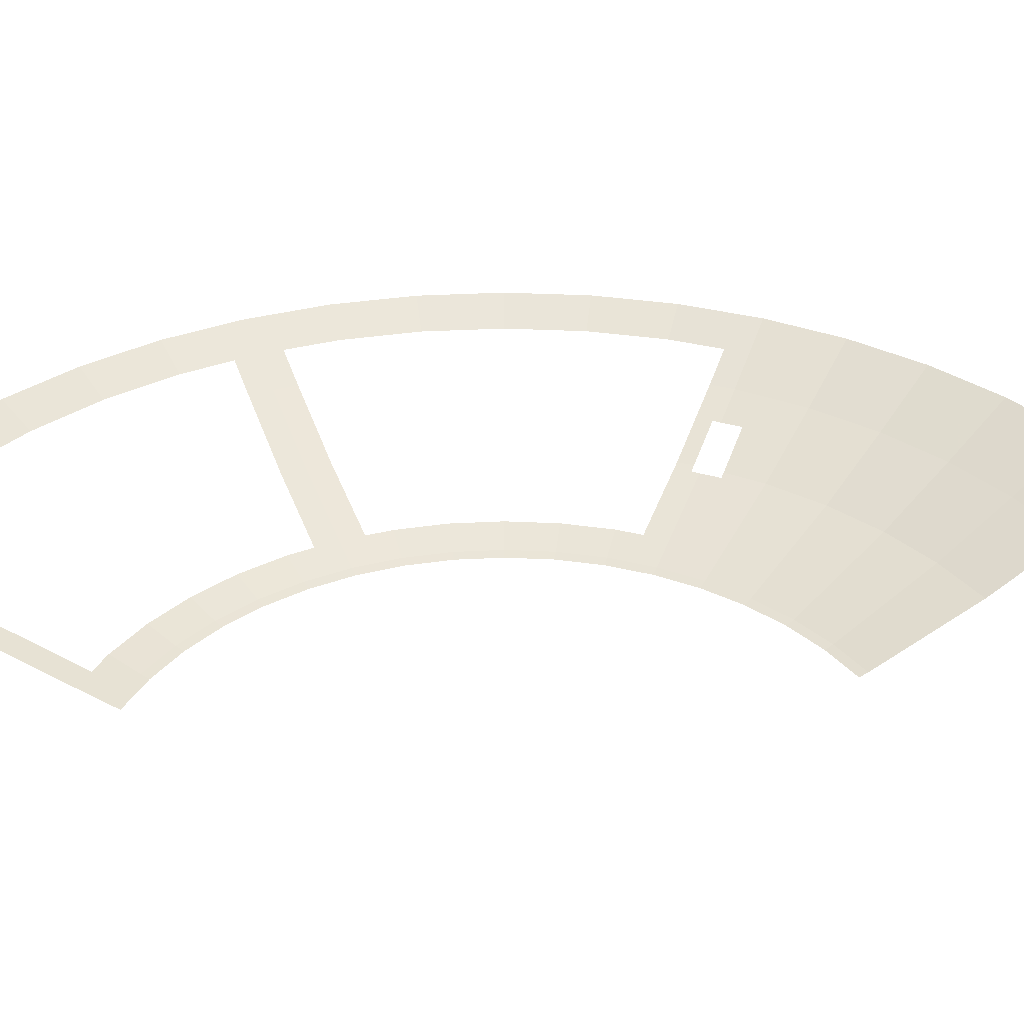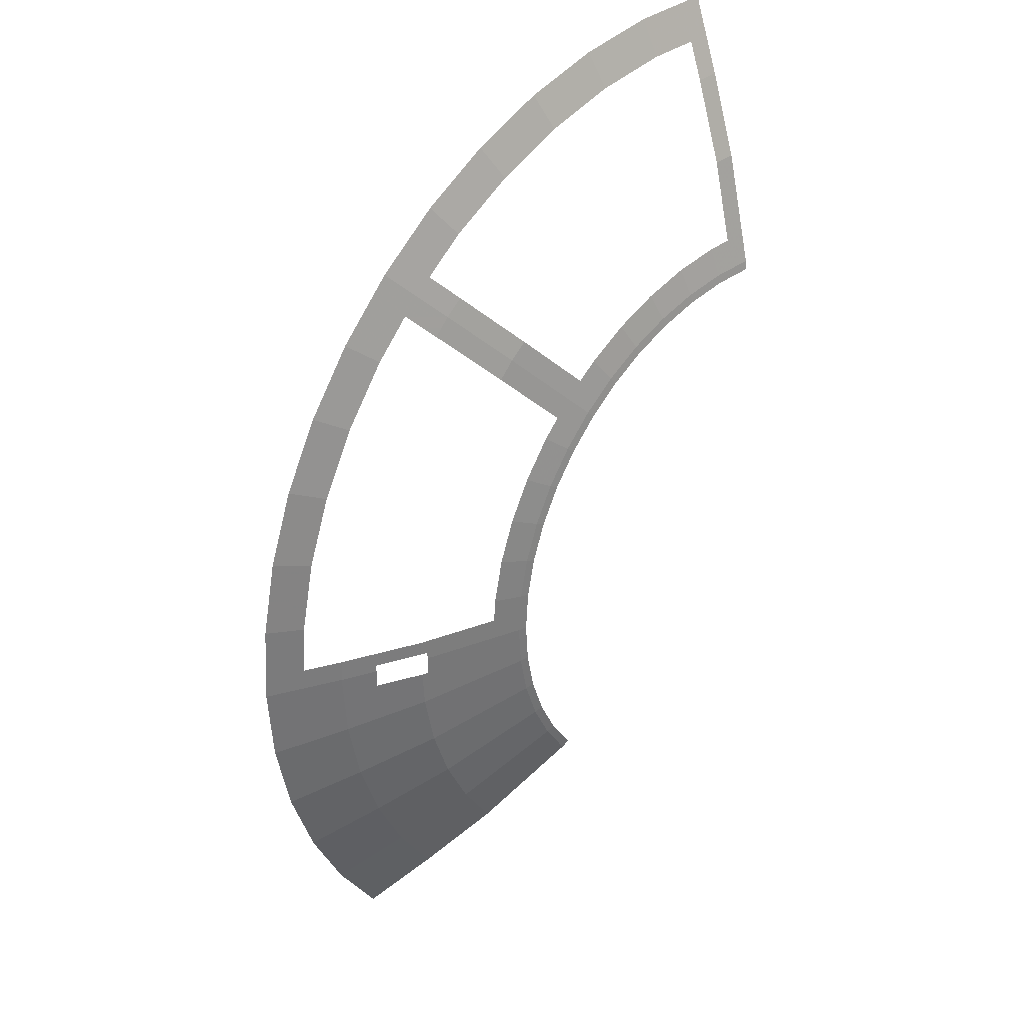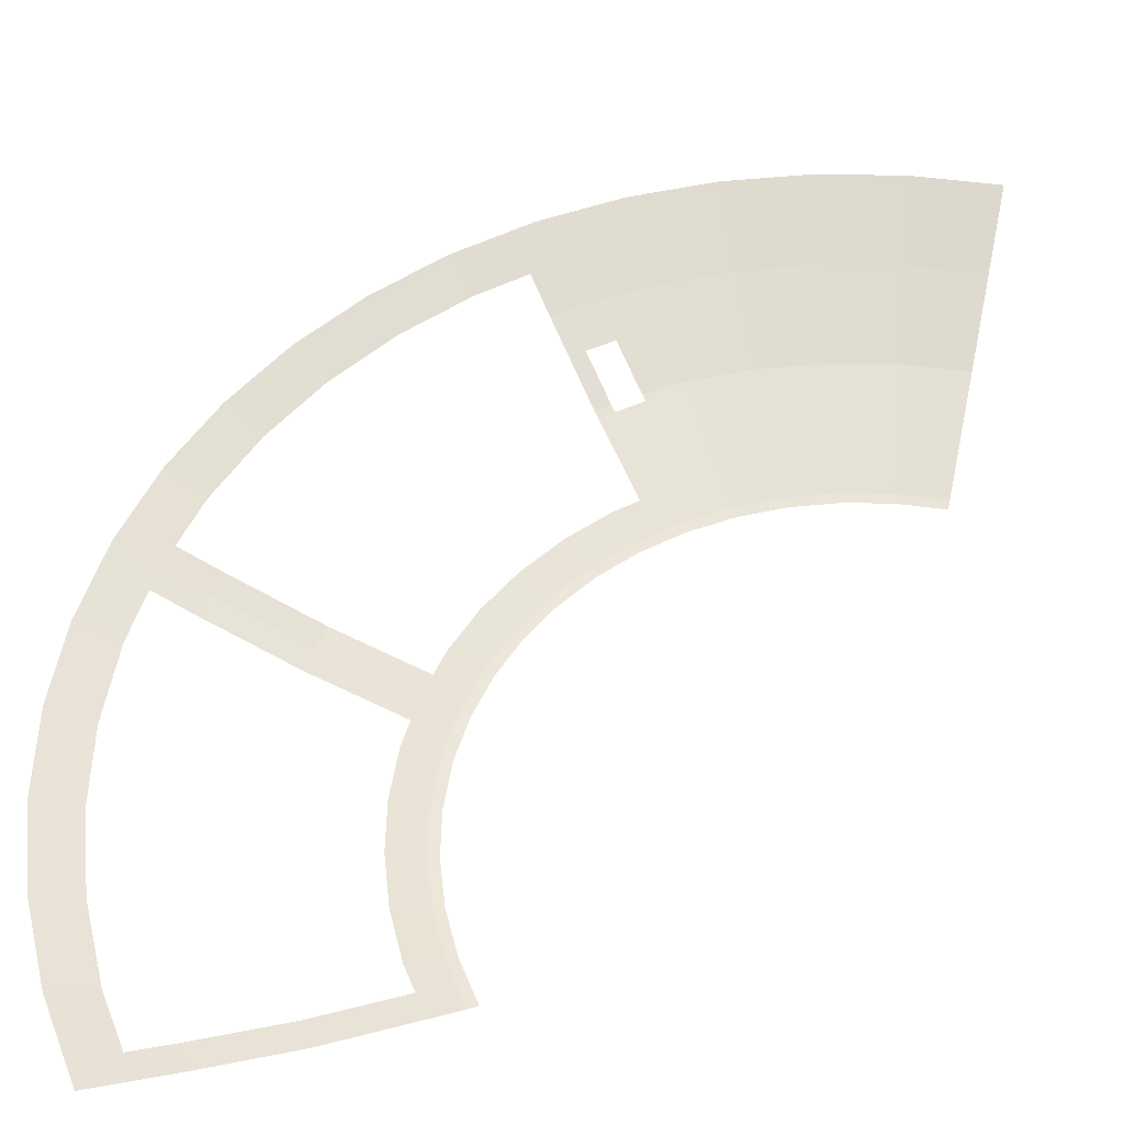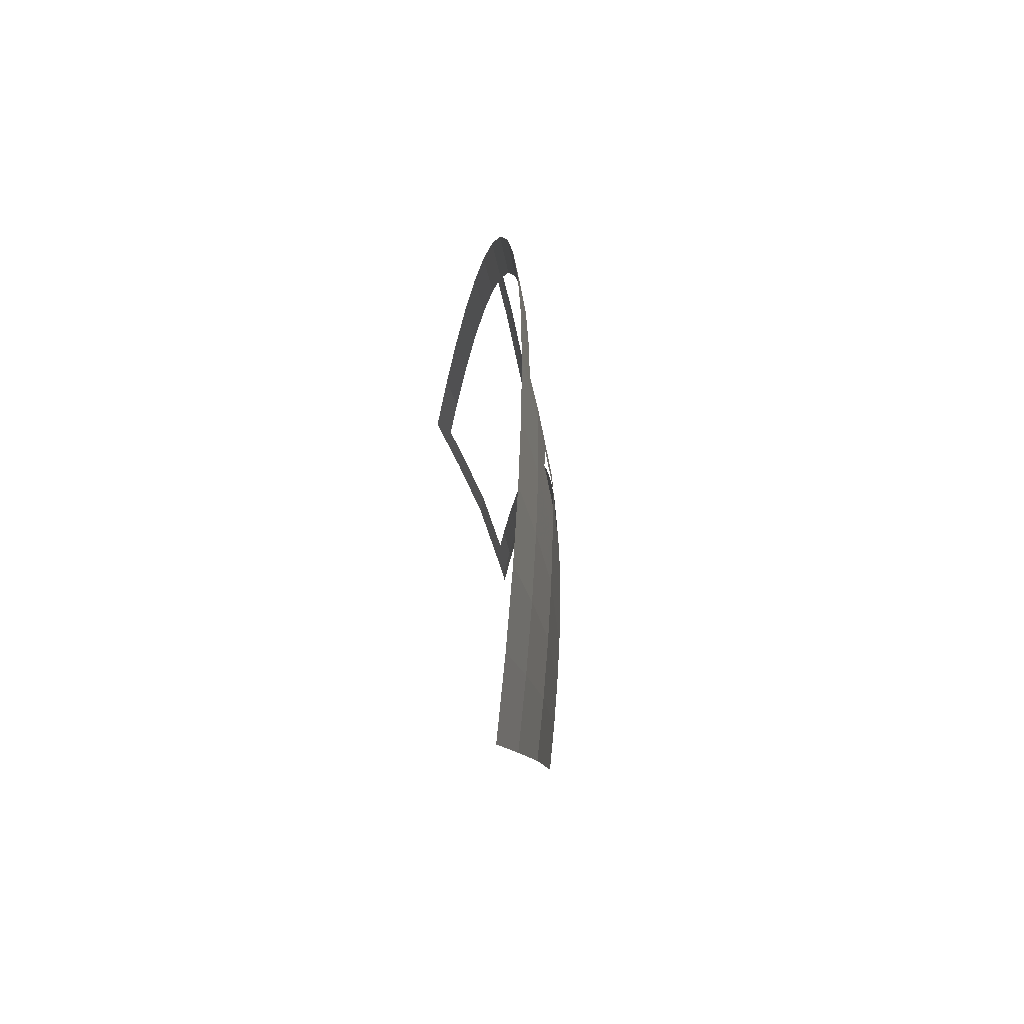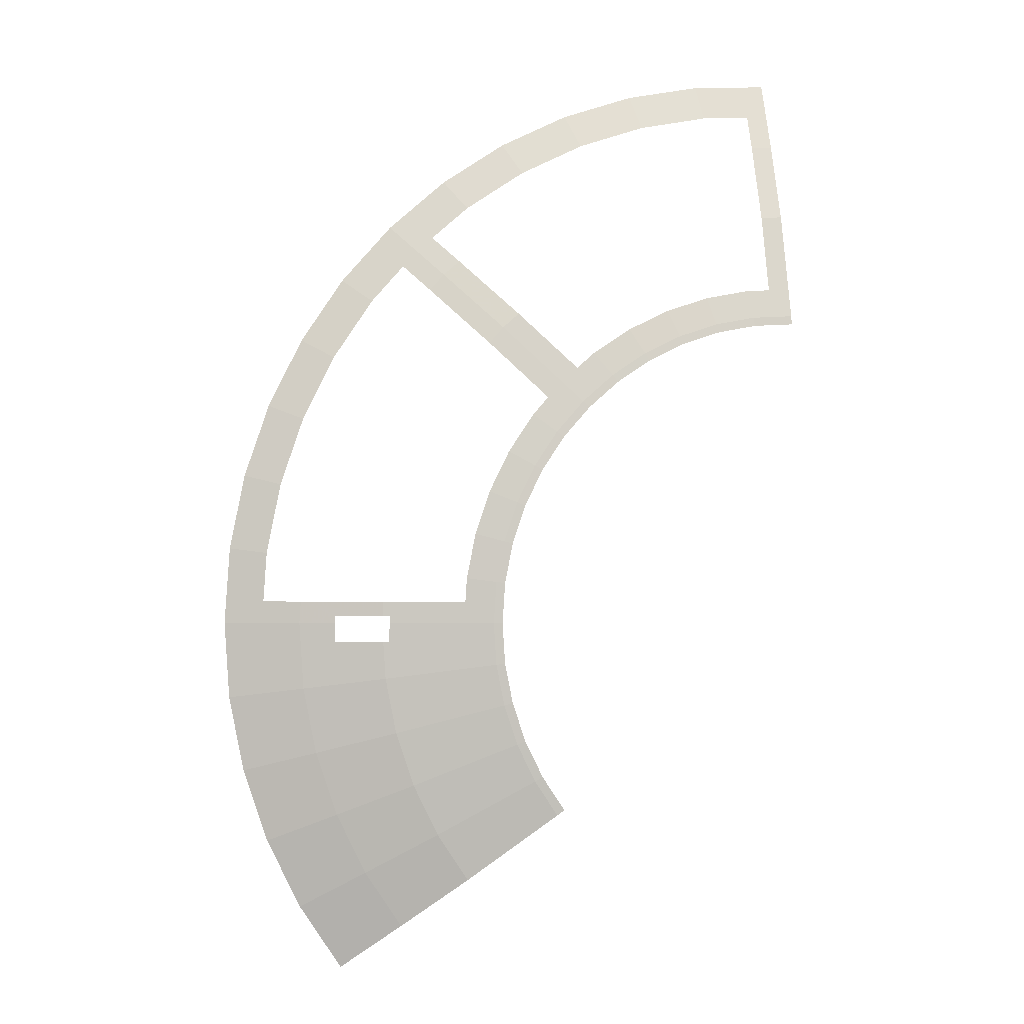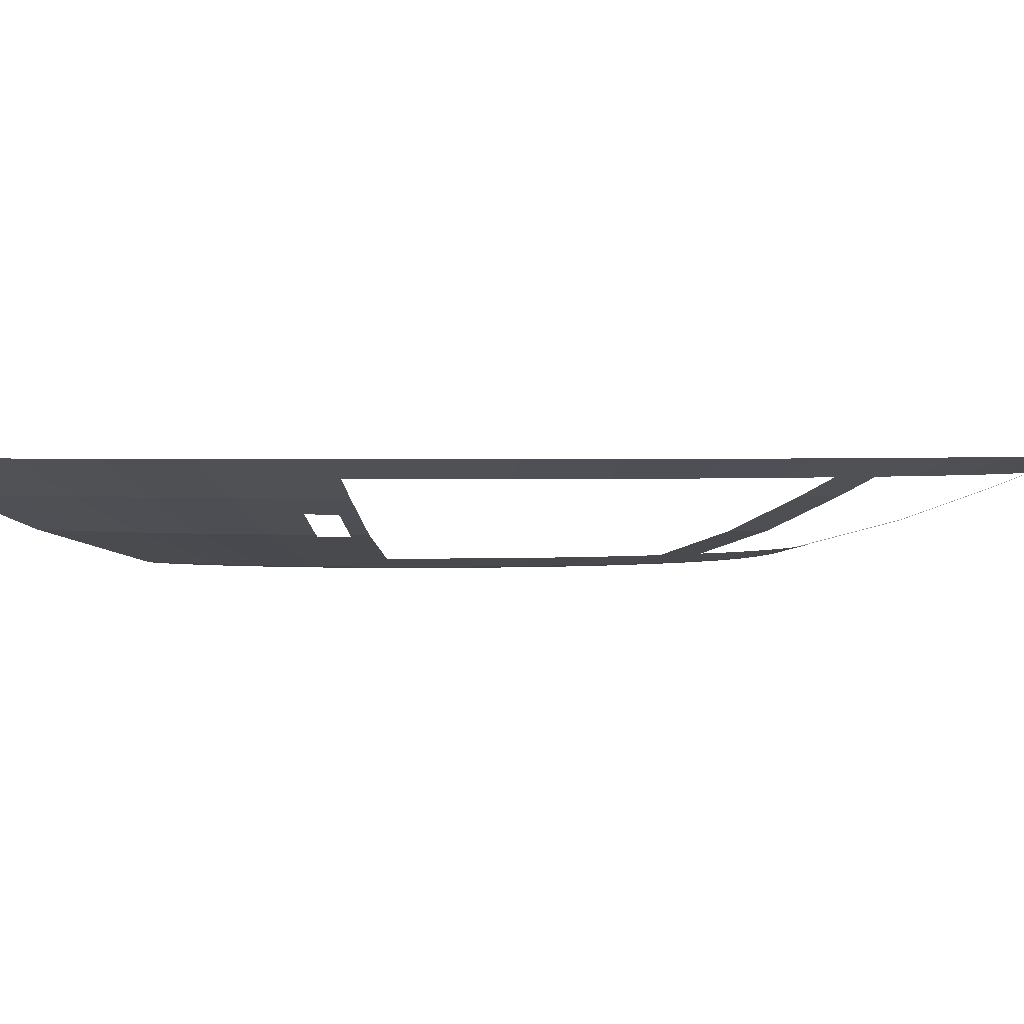
<metadata>
{"format":"obj","ext":"obj","renderer":"f3d","projection":"perspective","resolution":1024,"background":"white","views":[{"elev":35.1,"azim":112.3,"up":"+Y"},{"elev":33.5,"azim":-42.2,"up":"+Z"},{"elev":49.9,"azim":64.8,"up":"+Y"},{"elev":-47.3,"azim":-100.4,"up":"+Z"},{"elev":-1.7,"azim":-13.4,"up":"+Z"},{"elev":1.6,"azim":-83.3,"up":"+Y"}]}
</metadata>
<code>
v -1.091 0.1 0.1436
v -1.1 0.1 0
v -1.07 0.095 0
v -1.061 0.09501 0.1397
v -1.091 0.1 0.1436
v -1.19 0.1267 0.1566
v -1.195 0.1267 0.075
v -1.1 0.1 0
v -1.1 0.1 0
v -1.195 0.1267 0.075
v -1.47 0.2 0.075
v -1.45 0.1938 0.025
v -1.47 0.2 0.075
v -1.473 0.2 0.025
v -1.45 0.1938 0.025
v -1.45 0.1938 0.025
v -1.45 0.1933 0
v -1.1 0.1 0
v -1.63 0.257 0.025
v -1.745 0.3 0.075
v -1.75 0.3 0
v -1.63 0.2564 0
v -1.745 0.3 0.075
v -1.63 0.257 0.025
v -1.473 0.2 0.025
v -1.47 0.2 0.075
v -1.87 0.35 0.075
v -2 0.4 0
v -1.75 0.3 0
v -1.745 0.3 0.075
v -1.983 0.4 0.261
v -2 0.4 0
v -1.87 0.35 0.075
v -1.859 0.35 0.2447
v -1.062 0.1 0.2847
v -1.091 0.1 0.1436
v -1.061 0.09501 0.1397
v -1.034 0.09501 0.2769
v -1.159 0.1267 0.3106
v -1.19 0.1267 0.1566
v -1.091 0.1 0.1436
v -1.062 0.1 0.2847
v -1.932 0.4 0.5176
v -1.983 0.4 0.261
v -1.859 0.35 0.2447
v -1.811 0.35 0.4853
v -1.016 0.1 0.421
v -1.062 0.1 0.2847
v -1.034 0.09501 0.2769
v -0.9886 0.095 0.4095
v -1.109 0.1267 0.4592
v -1.159 0.1267 0.3106
v -1.062 0.1 0.2847
v -1.016 0.1 0.421
v -1.848 0.4 0.7654
v -1.932 0.4 0.5176
v -1.811 0.35 0.4853
v -1.732 0.35 0.7175
v -0.9526 0.1 0.55
v -1.016 0.1 0.421
v -0.9886 0.095 0.4095
v -0.9266 0.095 0.535
v -1.016 0.1 0.421
v -0.9526 0.1 0.55
v -1.039 0.1267 0.6
v -1.109 0.1267 0.4592
v -1.732 0.4 1
v -1.848 0.4 0.7654
v -1.732 0.35 0.7175
v -1.624 0.35 0.9375
v -0.8727 0.1 0.6697
v -0.9526 0.1 0.55
v -0.9266 0.095 0.535
v -0.8489 0.09499 0.6514
v -0.952 0.1266 0.7305
v -1.039 0.1267 0.6
v -0.9526 0.1 0.55
v -0.8727 0.1 0.6697
v -1.587 0.4 1.218
v -1.732 0.4 1
v -1.624 0.35 0.9375
v -1.488 0.35 1.141
v -0.7778 0.1 0.7778
v -0.8727 0.1 0.6697
v -0.8489 0.09499 0.6514
v -0.7566 0.095 0.7566
v -1.093 0.2 0.9865
v -0.8981 0.1267 0.792
v -0.7778 0.1 0.7778
v -1.043 0.2 1.043
v -0.8981 0.1267 0.792
v -0.952 0.1266 0.7305
v -0.8727 0.1 0.6697
v -0.7778 0.1 0.7778
v -1.287 0.3 1.181
v -1.093 0.2 0.9865
v -1.043 0.2 1.043
v -1.237 0.3 1.237
v -1.414 0.4 1.414
v -1.587 0.4 1.218
v -1.488 0.35 1.141
v -1.375 0.35 1.269
v -1.375 0.35 1.269
v -1.287 0.3 1.181
v -1.237 0.3 1.237
v -1.414 0.4 1.414
v -0.1436 0.1 1.091
v -0.1397 0.09501 1.061
v 0 0.095 1.07
v 0 0.1 1.1
v -0.075 0.1267 1.195
v -0.1566 0.1267 1.19
v -0.1436 0.1 1.091
v 0 0.1 1.1
v -0.075 0.2 1.47
v -0.075 0.1267 1.195
v 0 0.1 1.1
v 0 0.2 1.475
v -0.075 0.3 1.745
v -0.075 0.2 1.47
v 0 0.2 1.475
v 0 0.3 1.75
v -0.261 0.4 1.983
v -0.2447 0.35 1.859
v -0.075 0.35 1.87
v 0 0.4 2
v -0.075 0.35 1.87
v -0.075 0.3 1.745
v 0 0.3 1.75
v 0 0.4 2
v -0.2847 0.1 1.062
v -0.2769 0.09501 1.034
v -0.1397 0.09501 1.061
v -0.1436 0.1 1.091
v -0.3106 0.1267 1.159
v -0.2847 0.1 1.062
v -0.1436 0.1 1.091
v -0.1566 0.1267 1.19
v -0.2447 0.35 1.859
v -0.261 0.4 1.983
v -0.5176 0.4 1.932
v -0.4853 0.35 1.811
v -0.2847 0.1 1.062
v -0.421 0.1 1.016
v -0.4095 0.095 0.9886
v -0.2769 0.09501 1.034
v -0.4592 0.1267 1.109
v -0.421 0.1 1.016
v -0.2847 0.1 1.062
v -0.3106 0.1267 1.159
v -0.4853 0.35 1.811
v -0.5176 0.4 1.932
v -0.7654 0.4 1.848
v -0.7175 0.35 1.732
v -0.421 0.1 1.016
v -0.55 0.1 0.9526
v -0.535 0.095 0.9266
v -0.4095 0.095 0.9886
v -0.6 0.1267 1.039
v -0.55 0.1 0.9526
v -0.421 0.1 1.016
v -0.4592 0.1267 1.109
v -1 0.4 1.732
v -0.9375 0.35 1.624
v -0.7175 0.35 1.732
v -0.7654 0.4 1.848
v -0.55 0.1 0.9526
v -0.6697 0.1 0.8727
v -0.6514 0.09499 0.8489
v -0.535 0.095 0.9266
v -0.7305 0.1266 0.952
v -0.6697 0.1 0.8727
v -0.55 0.1 0.9526
v -0.6 0.1267 1.039
v -1 0.4 1.732
v -1.218 0.4 1.587
v -1.141 0.35 1.488
v -0.9375 0.35 1.624
v -0.6697 0.1 0.8727
v -0.7778 0.1 0.7778
v -0.7566 0.095 0.7566
v -0.6514 0.09499 0.8489
v -0.792 0.1267 0.8981
v -0.9865 0.2 1.093
v -1.043 0.2 1.043
v -0.7778 0.1 0.7778
v -0.792 0.1267 0.8981
v -0.7778 0.1 0.7778
v -0.6697 0.1 0.8727
v -0.7305 0.1266 0.952
v -1.181 0.3 1.287
v -1.237 0.3 1.237
v -1.043 0.2 1.043
v -0.9865 0.2 1.093
v -1.141 0.35 1.488
v -1.218 0.4 1.587
v -1.414 0.4 1.414
v -1.269 0.35 1.375
v -1.414 0.4 1.414
v -1.237 0.3 1.237
v -1.181 0.3 1.287
v -1.269 0.35 1.375
v -1.1 0.1 0
v -1.091 0.1 -0.1436
v -1.061 0.09501 -0.1397
v -1.07 0.095 0
v -1.45 0.1945 -0.065
v -1.471 0.2 -0.065
v -1.462 0.2 -0.1925
v -1.091 0.1 -0.1436
v -1.1 0.1 0
v -1.45 0.1933 0
v -1.45 0.1945 -0.065
v -1.091 0.1 -0.1436
v -1.63 0.2579 -0.065
v -1.63 0.2564 0
v -1.75 0.3 0
v -1.735 0.3 -0.2284
v -1.63 0.2579 -0.065
v -1.735 0.3 -0.2284
v -1.462 0.2 -0.1925
v -1.471 0.2 -0.065
v -2 0.4 0
v -1.983 0.4 -0.261
v -1.735 0.3 -0.2284
v -1.75 0.3 0
v -1.091 0.1 -0.1436
v -1.062 0.1 -0.2847
v -1.034 0.09501 -0.2769
v -1.061 0.09501 -0.1397
v -1.091 0.1 -0.1436
v -1.462 0.2 -0.1925
v -1.425 0.2 -0.3817
v -1.062 0.1 -0.2847
v -1.735 0.3 -0.2284
v -1.69 0.3 -0.4529
v -1.425 0.2 -0.3817
v -1.462 0.2 -0.1925
v -1.983 0.4 -0.261
v -1.932 0.4 -0.5176
v -1.69 0.3 -0.4529
v -1.735 0.3 -0.2284
v -1.062 0.1 -0.2847
v -1.016 0.1 -0.421
v -0.9886 0.095 -0.4095
v -1.034 0.09501 -0.2769
v -1.062 0.1 -0.2847
v -1.425 0.2 -0.3817
v -1.363 0.2 -0.5645
v -1.016 0.1 -0.421
v -1.69 0.3 -0.4529
v -1.617 0.3 -0.6697
v -1.363 0.2 -0.5645
v -1.425 0.2 -0.3817
v -1.932 0.4 -0.5176
v -1.848 0.4 -0.7654
v -1.617 0.3 -0.6697
v -1.69 0.3 -0.4529
v -1.016 0.1 -0.421
v -0.9526 0.1 -0.55
v -0.9266 0.095 -0.535
v -0.9886 0.095 -0.4095
v -1.363 0.2 -0.5645
v -1.277 0.2 -0.7375
v -0.9526 0.1 -0.55
v -1.016 0.1 -0.421
v -1.617 0.3 -0.6697
v -1.516 0.3 -0.875
v -1.277 0.2 -0.7375
v -1.363 0.2 -0.5645
v -1.848 0.4 -0.7654
v -1.732 0.4 -1
v -1.516 0.3 -0.875
v -1.617 0.3 -0.6697
v -0.9266 0.095 -0.535
v -0.9526 0.1 -0.55
v -0.8727 0.1 -0.6697
v -0.8489 0.09499 -0.6514
v -1.277 0.2 -0.7375
v -1.17 0.2 -0.898
v -0.8727 0.1 -0.6697
v -0.9526 0.1 -0.55
v -1.516 0.3 -0.875
v -1.388 0.3 -1.065
v -1.17 0.2 -0.898
v -1.277 0.2 -0.7375
v -1.732 0.4 -1
v -1.587 0.4 -1.218
v -1.388 0.3 -1.065
v -1.516 0.3 -0.875
g mesh7094835
f 1 2 3
f 3 4 1
f 5 6 7
f 7 8 5
f 9 10 11
f 11 12 9
f 13 14 15
f 16 17 18
f 19 20 21
f 21 22 19
f 23 24 25
f 25 26 23
f 27 28 29
f 29 30 27
f 31 32 33
f 33 34 31
f 35 36 37
f 37 38 35
f 39 40 41
f 41 42 39
f 43 44 45
f 45 46 43
f 47 48 49
f 49 50 47
f 51 52 53
f 53 54 51
f 55 56 57
f 57 58 55
f 59 60 61
f 61 62 59
f 63 64 65
f 65 66 63
f 67 68 69
f 69 70 67
f 71 72 73
f 73 74 71
f 75 76 77
f 77 78 75
f 79 80 81
f 81 82 79
f 83 84 85
f 85 86 83
f 87 88 89
f 89 90 87
f 91 92 93
f 93 94 91
f 95 96 97
f 97 98 95
f 99 100 101
f 101 102 99
f 103 104 105
f 105 106 103
f 107 108 109
f 109 110 107
f 111 112 113
f 113 114 111
f 115 116 117
f 117 118 115
f 119 120 121
f 121 122 119
f 123 124 125
f 125 126 123
f 127 128 129
f 129 130 127
f 131 132 133
f 133 134 131
f 135 136 137
f 137 138 135
f 139 140 141
f 141 142 139
f 143 144 145
f 145 146 143
f 147 148 149
f 149 150 147
f 151 152 153
f 153 154 151
f 155 156 157
f 157 158 155
f 159 160 161
f 161 162 159
f 163 164 165
f 165 166 163
f 167 168 169
f 169 170 167
f 171 172 173
f 173 174 171
f 175 176 177
f 177 178 175
f 179 180 181
f 181 182 179
f 183 184 185
f 185 186 183
f 187 188 189
f 189 190 187
f 191 192 193
f 193 194 191
f 195 196 197
f 197 198 195
f 199 200 201
f 201 202 199
f 203 204 205
f 205 206 203
f 207 208 209
f 209 210 207
f 211 212 213
f 213 214 211
f 215 216 217
f 217 218 215
f 219 220 221
f 221 222 219
f 223 224 225
f 225 226 223
f 227 228 229
f 229 230 227
f 231 232 233
f 233 234 231
f 235 236 237
f 237 238 235
f 239 240 241
f 241 242 239
f 243 244 245
f 245 246 243
f 247 248 249
f 249 250 247
f 251 252 253
f 253 254 251
f 255 256 257
f 257 258 255
f 259 260 261
f 261 262 259
f 263 264 265
f 265 266 263
f 267 268 269
f 269 270 267
f 271 272 273
f 273 274 271
f 275 276 277
f 277 278 275
f 279 280 281
f 281 282 279
f 283 284 285
f 285 286 283
f 287 288 289
f 289 290 287

</code>
